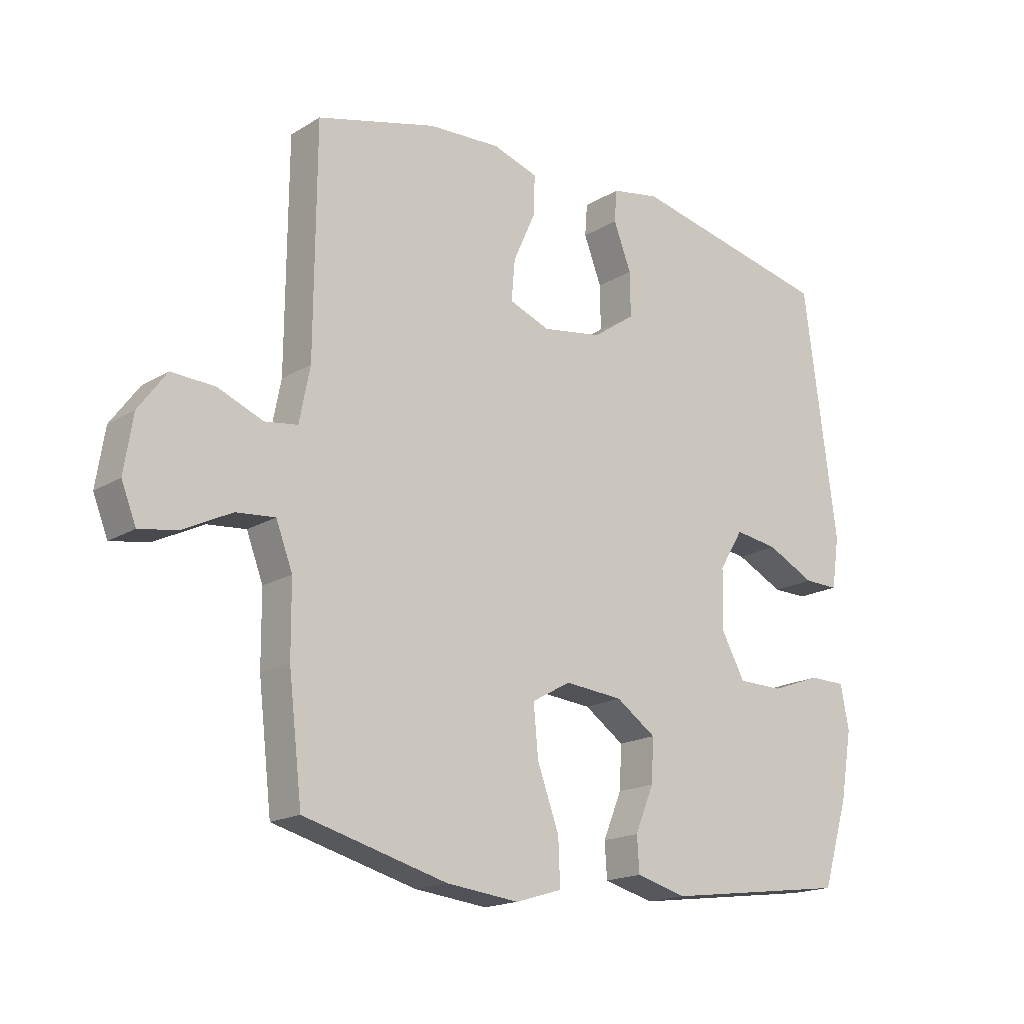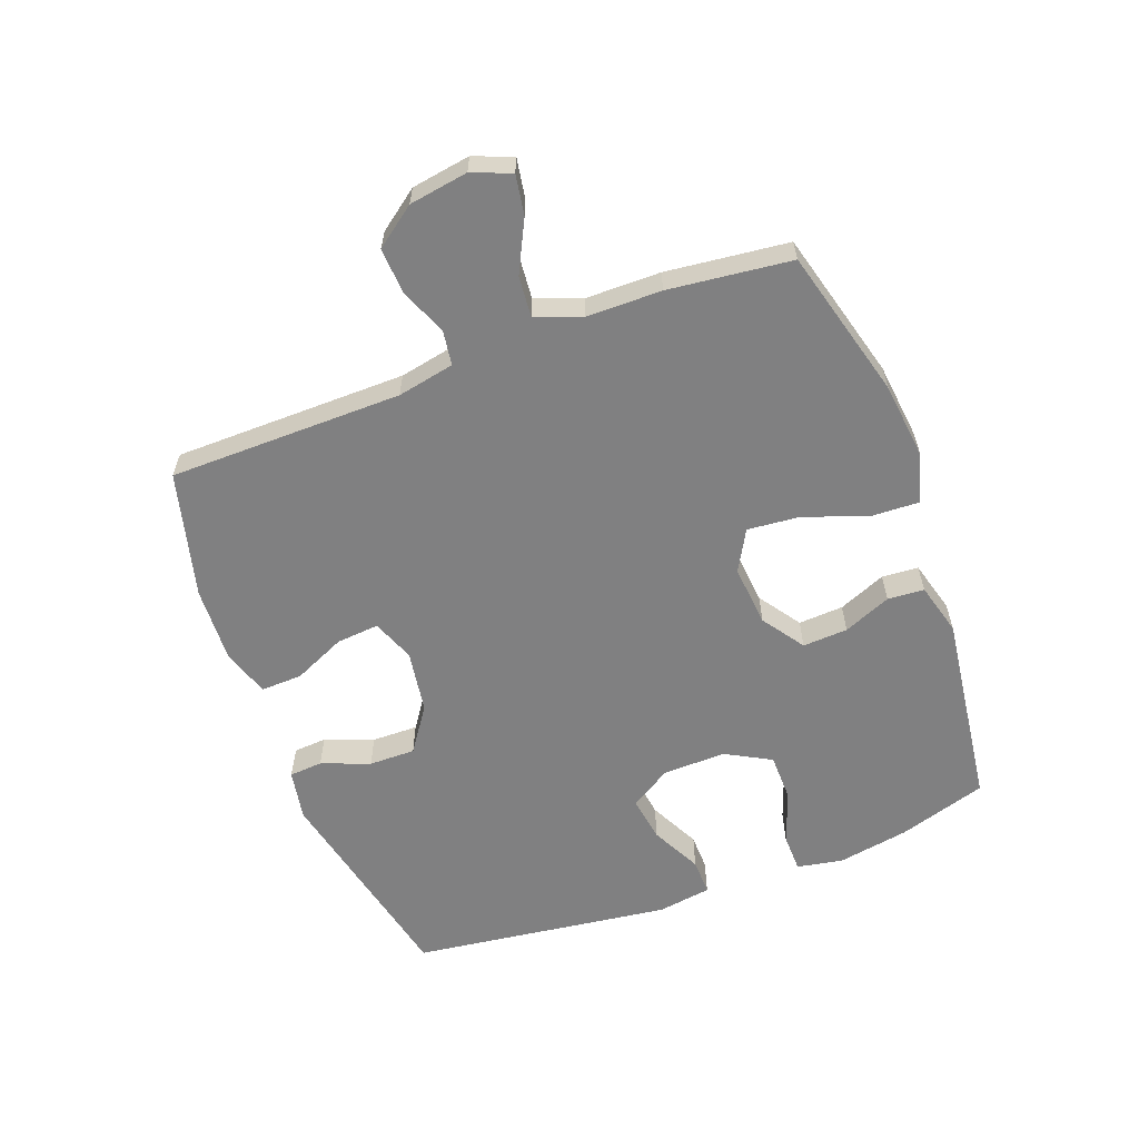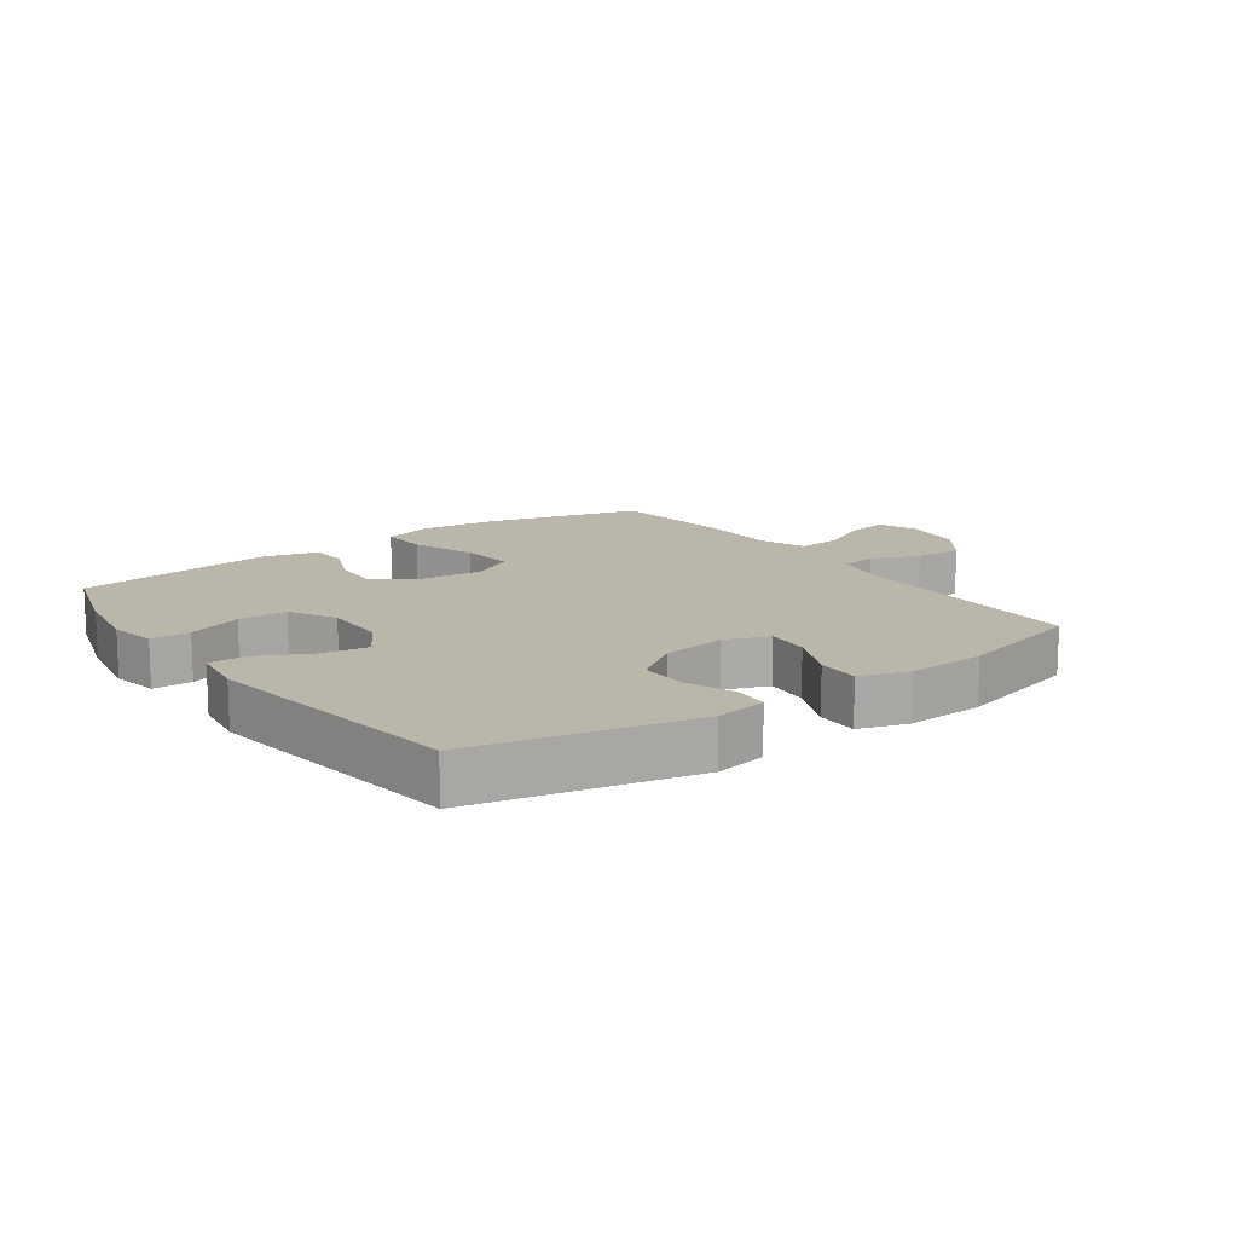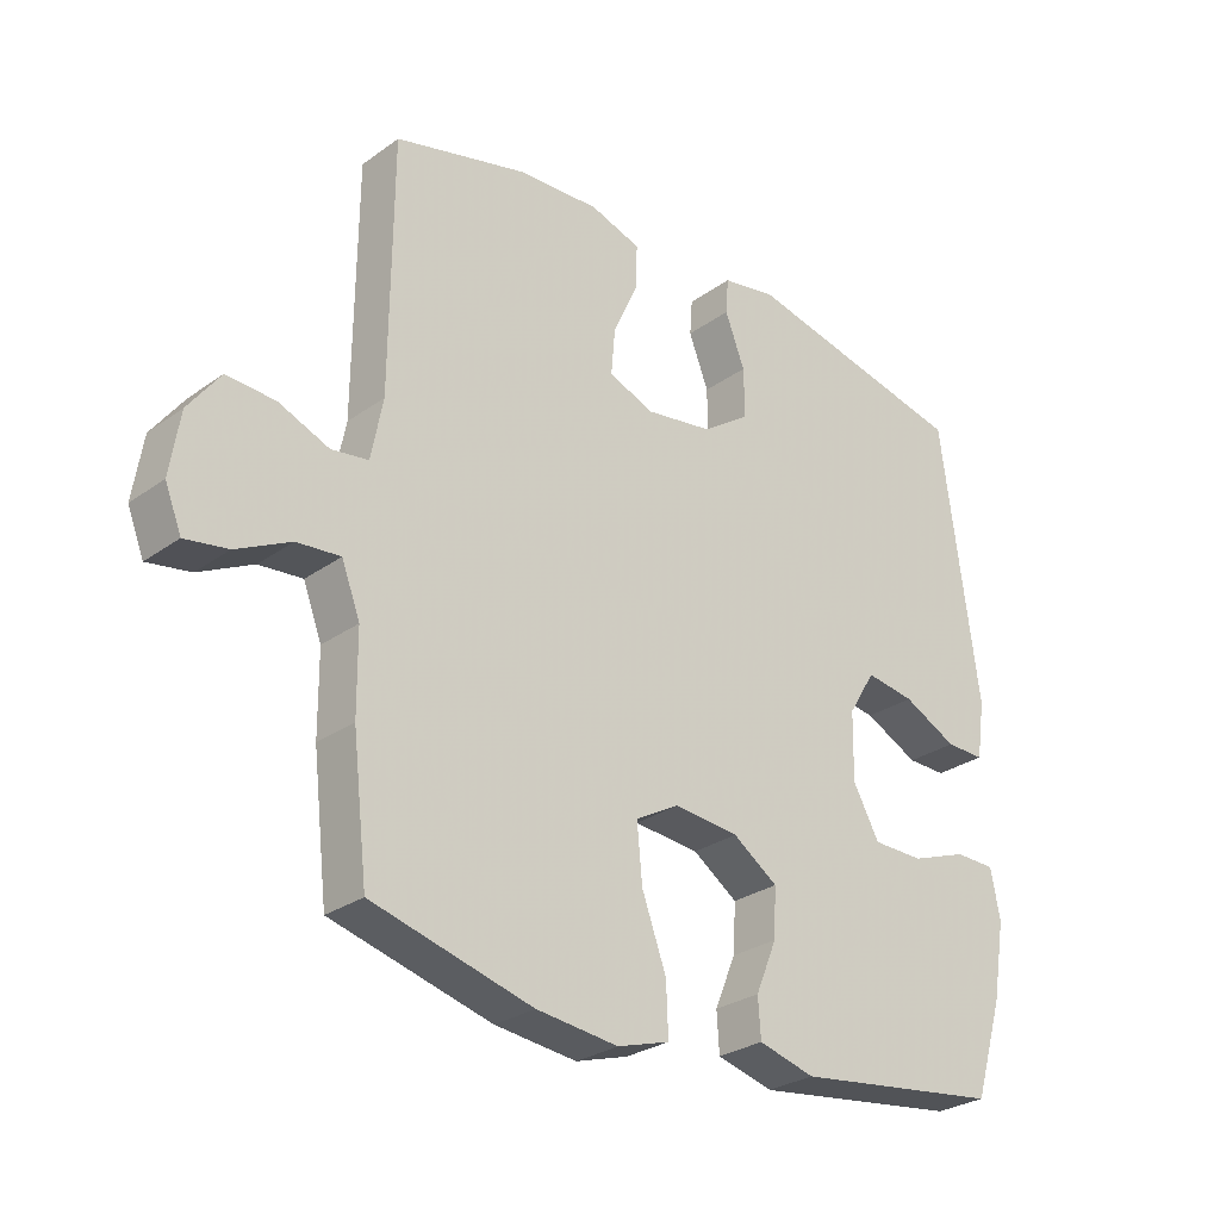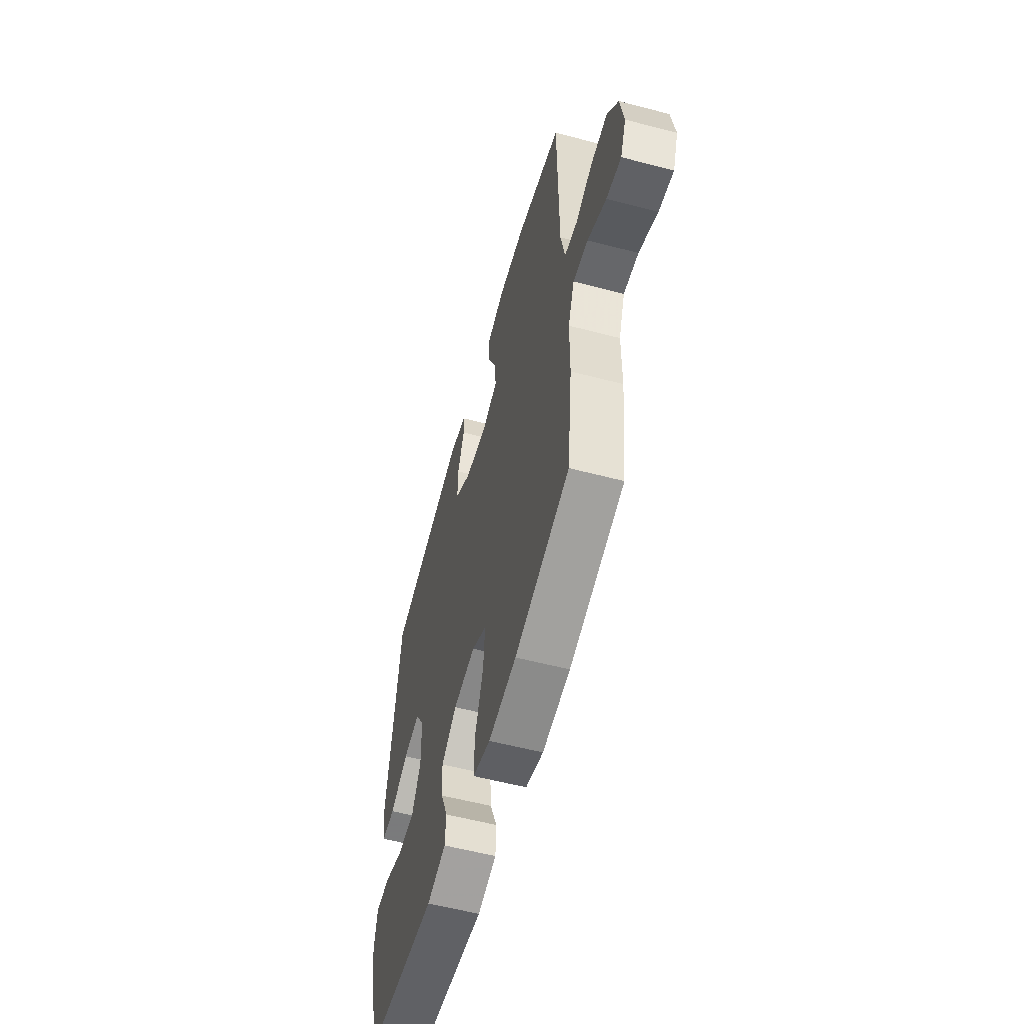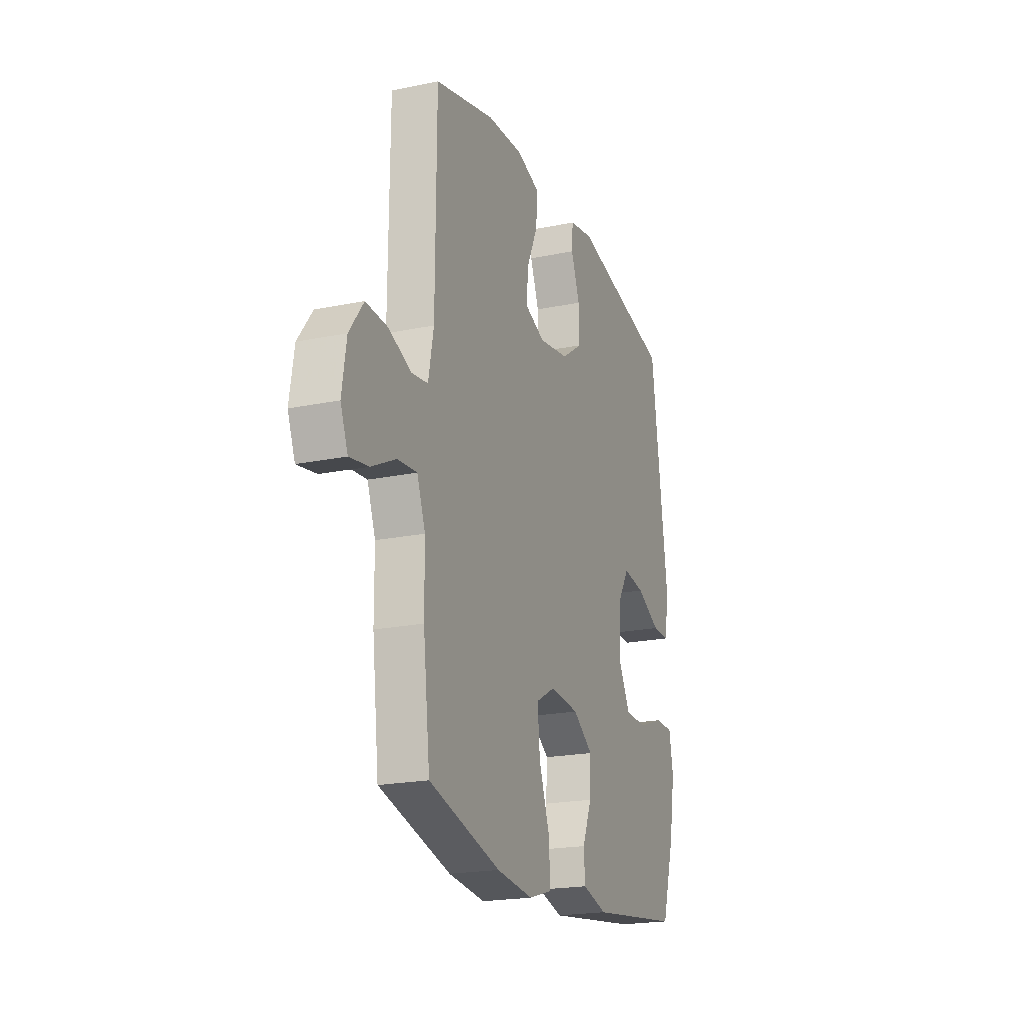
<metadata>
{"format":"obj","ext":"obj","renderer":"f3d","projection":"perspective","resolution":1024,"background":"white","views":[{"elev":-17.5,"azim":140.0,"up":"+Z"},{"elev":-60.1,"azim":110.6,"up":"+Y"},{"elev":13.9,"azim":-35.7,"up":"+Y"},{"elev":-28.0,"azim":137.2,"up":"+Z"},{"elev":-57.3,"azim":74.7,"up":"+Z"},{"elev":-20.6,"azim":110.6,"up":"+Z"}]}
</metadata>
<code>
v 0.5 0.07 0.5
v 0.503 0.07 0.123
v 0.521 0.07 0.031
v 0.577 0.07 0.023
v 0.653 0.07 0.054
v 0.727 0.07 0.058
v 0.775 0.07 -0.007
v 0.79 0.07 -0.102
v 0.765 0.07 -0.165
v 0.7 0.07 -0.154
v 0.618 0.07 -0.113
v 0.552 0.07 -0.107
v 0.524 0.07 -0.181
v 0.523 0.07 -0.302
v 0.5 0.07 -0.5
v 0.257 0.07 -0.565
v 0.133 0.07 -0.579
v 0.054 0.07 -0.555
v 0.057 0.07 -0.478
v 0.094 0.07 -0.376
v 0.102 0.07 -0.291
v 0.036 0.07 -0.254
v -0.063 0.07 -0.263
v -0.131 0.07 -0.31
v -0.127 0.07 -0.383
v -0.095 0.07 -0.46
v -0.099 0.07 -0.519
v -0.184 0.07 -0.542
v -0.5 0.07 -0.5
v -0.544 0.07 -0.357
v -0.564 0.07 -0.241
v -0.55 0.07 -0.167
v -0.488 0.07 -0.166
v -0.402 0.07 -0.197
v -0.325 0.07 -0.196
v -0.285 0.07 -0.123
v -0.287 0.07 -0.021
v -0.328 0.07 0.046
v -0.402 0.07 0.035
v -0.484 0.07 -0.006
v -0.543 0.07 -0.007
v -0.556 0.07 0.08
v -0.5 0.07 0.5
v -0.155 0.07 0.575
v -0.073 0.07 0.56
v -0.069 0.07 0.506
v -0.099 0.07 0.428
v -0.1 0.07 0.353
v -0.028 0.07 0.303
v 0.074 0.07 0.287
v 0.143 0.07 0.314
v 0.137 0.07 0.383
v 0.099 0.07 0.467
v 0.097 0.07 0.534
v 0.174 0.07 0.559
v 0.297 0.07 0.553
v 0.5 0 0.5
v 0.503 0 0.123
v 0.521 0 0.031
v 0.577 0 0.023
v 0.653 0 0.054
v 0.727 0 0.058
v 0.775 0 -0.007
v 0.79 0 -0.102
v 0.765 0 -0.165
v 0.7 0 -0.154
v 0.618 0 -0.113
v 0.552 0 -0.107
v 0.524 0 -0.181
v 0.523 0 -0.302
v 0.5 0 -0.5
v 0.257 0 -0.565
v 0.133 0 -0.579
v 0.054 0 -0.555
v 0.057 0 -0.478
v 0.094 0 -0.376
v 0.102 0 -0.291
v 0.036 0 -0.254
v -0.063 0 -0.263
v -0.131 0 -0.31
v -0.127 0 -0.383
v -0.095 0 -0.46
v -0.099 0 -0.519
v -0.184 0 -0.542
v -0.5 0 -0.5
v -0.544 0 -0.357
v -0.564 0 -0.241
v -0.55 0 -0.167
v -0.488 0 -0.166
v -0.402 0 -0.197
v -0.325 0 -0.196
v -0.285 0 -0.123
v -0.287 0 -0.021
v -0.328 0 0.046
v -0.402 0 0.035
v -0.484 0 -0.006
v -0.543 0 -0.007
v -0.556 0 0.08
v -0.5 0 0.5
v -0.155 0 0.575
v -0.073 0 0.56
v -0.069 0 0.506
v -0.099 0 0.428
v -0.1 0 0.353
v -0.028 0 0.303
v 0.074 0 0.287
v 0.143 0 0.314
v 0.137 0 0.383
v 0.099 0 0.467
v 0.097 0 0.534
v 0.174 0 0.559
v 0.297 0 0.553
f 55 56 1 2
f 52 53 54 55
f 51 52 55 2
f 50 51 2 3
f 49 50 3
f 44 45 46 47
f 44 47 48
f 43 44 48
f 42 43 48 49
f 39 40 41 42
f 38 39 42 49
f 31 32 33 34
f 31 34 35
f 30 31 35
f 29 30 35
f 28 29 35
f 25 26 27 28
f 24 25 28 35
f 23 24 35 36
f 17 18 19 20
f 17 20 21
f 16 17 21
f 13 14 15 16
f 12 13 16 21
f 8 9 10 11
f 8 11 12
f 7 8 12
f 4 5 6 7
f 3 4 7 12
f 37 38 49 3
f 22 23 36 37
f 21 22 37
f 3 12 21 37
f 58 57 112 111
f 111 110 109 108
f 58 111 108 107
f 59 58 107 106
f 59 106 105
f 103 102 101 100
f 104 103 100
f 104 100 99
f 105 104 99 98
f 98 97 96 95
f 105 98 95 94
f 90 89 88 87
f 91 90 87
f 91 87 86
f 91 86 85
f 91 85 84
f 84 83 82 81
f 91 84 81 80
f 92 91 80 79
f 76 75 74 73
f 77 76 73
f 77 73 72
f 72 71 70 69
f 77 72 69 68
f 67 66 65 64
f 68 67 64
f 68 64 63
f 63 62 61 60
f 68 63 60 59
f 59 105 94 93
f 93 92 79 78
f 93 78 77
f 93 77 68 59
f 1 57 58 2
f 2 58 59 3
f 3 59 60 4
f 4 60 61 5
f 5 61 62 6
f 6 62 63 7
f 7 63 64 8
f 8 64 65 9
f 9 65 66 10
f 10 66 67 11
f 11 67 68 12
f 12 68 69 13
f 13 69 70 14
f 14 70 71 15
f 15 71 72 16
f 16 72 73 17
f 17 73 74 18
f 18 74 75 19
f 19 75 76 20
f 20 76 77 21
f 21 77 78 22
f 22 78 79 23
f 23 79 80 24
f 24 80 81 25
f 25 81 82 26
f 26 82 83 27
f 27 83 84 28
f 28 84 85 29
f 29 85 86 30
f 30 86 87 31
f 31 87 88 32
f 32 88 89 33
f 33 89 90 34
f 34 90 91 35
f 35 91 92 36
f 36 92 93 37
f 37 93 94 38
f 38 94 95 39
f 39 95 96 40
f 40 96 97 41
f 41 97 98 42
f 42 98 99 43
f 43 99 100 44
f 44 100 101 45
f 45 101 102 46
f 46 102 103 47
f 47 103 104 48
f 48 104 105 49
f 49 105 106 50
f 50 106 107 51
f 51 107 108 52
f 52 108 109 53
f 53 109 110 54
f 54 110 111 55
f 55 111 112 56
f 56 112 57 1

</code>
